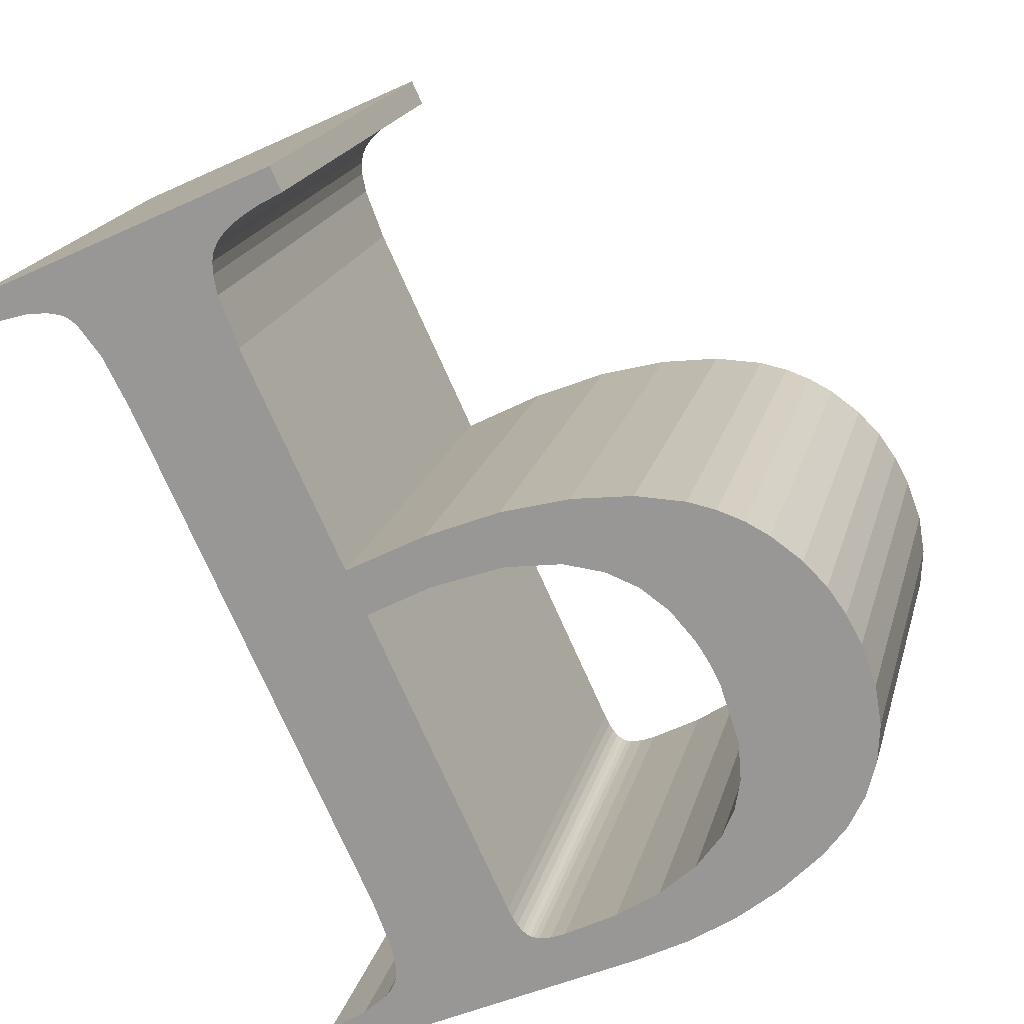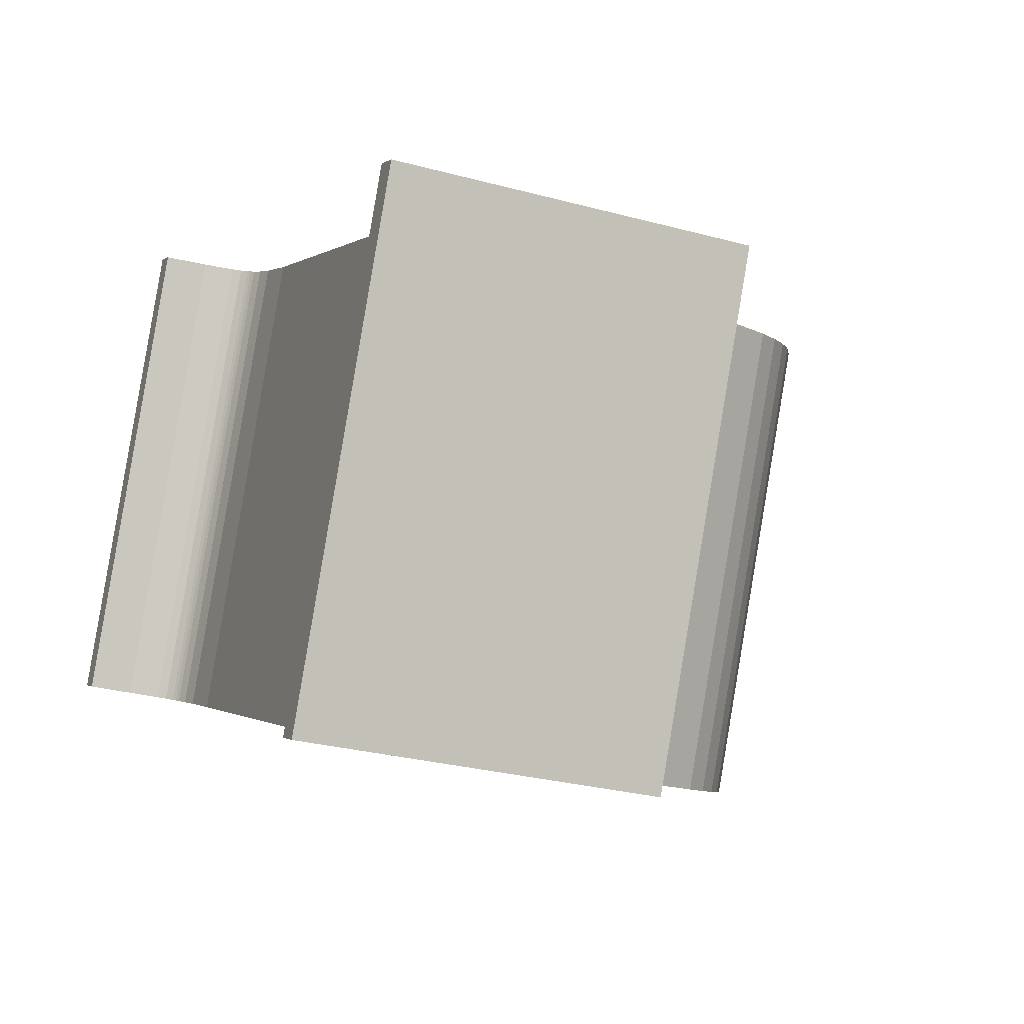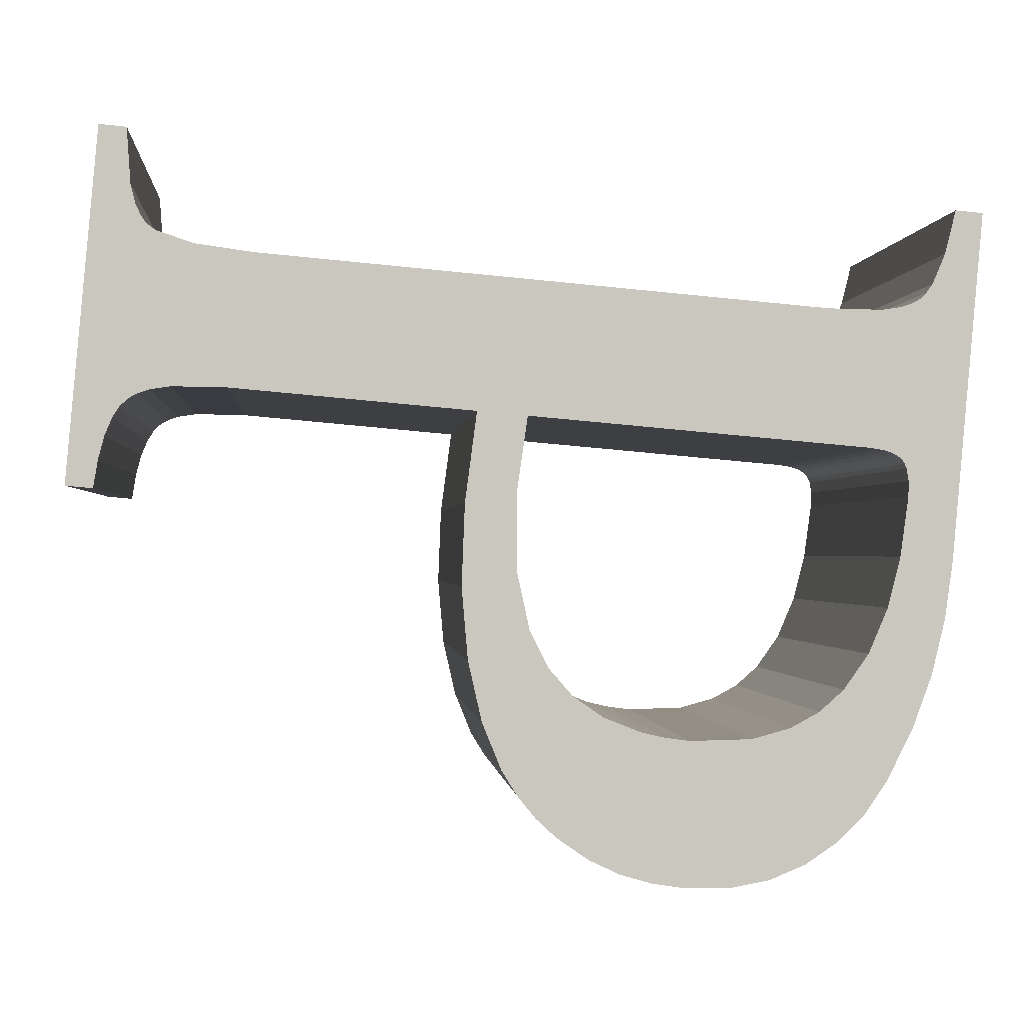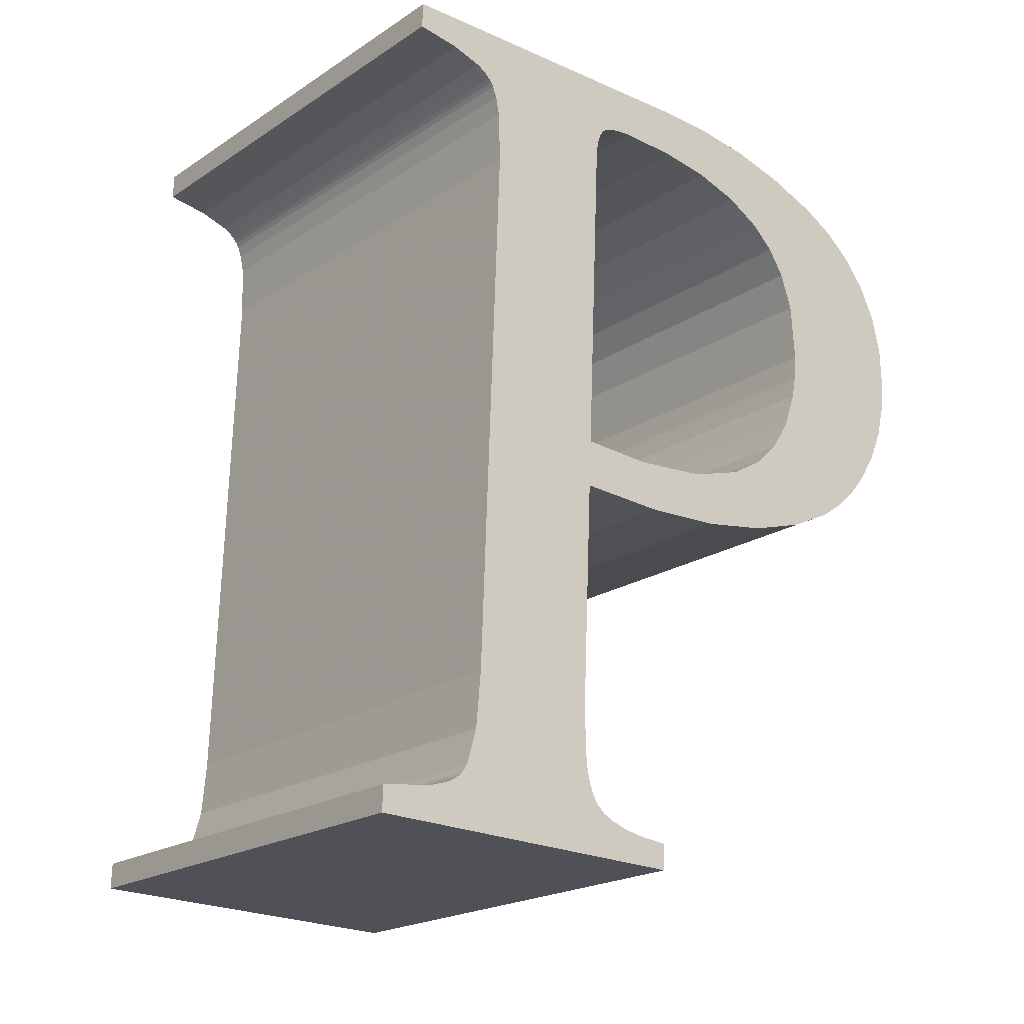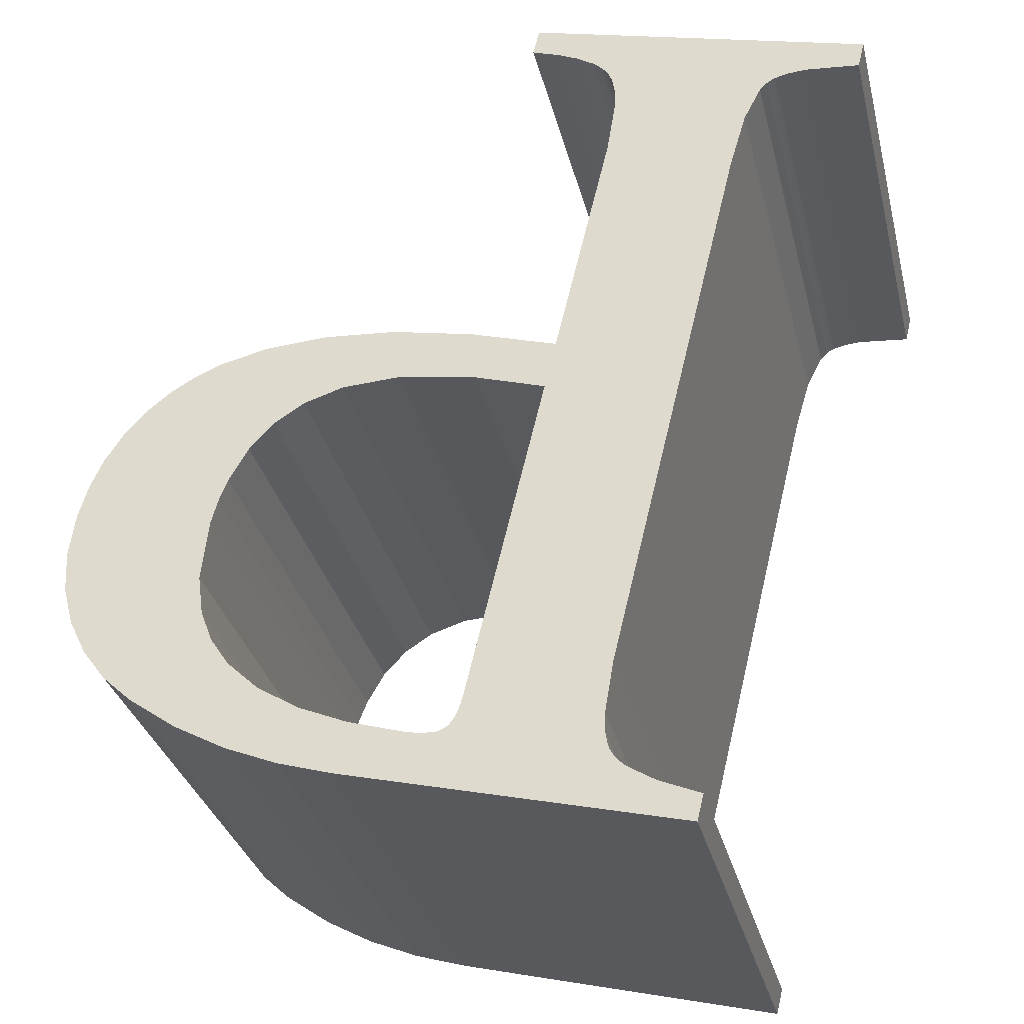
<metadata>
{"format":"obj","ext":"obj","renderer":"f3d","projection":"perspective","resolution":1024,"background":"white","views":[{"elev":-71.8,"azim":19.9,"up":"+Z"},{"elev":5.0,"azim":-25.4,"up":"+Z"},{"elev":76.7,"azim":89.6,"up":"+Z"},{"elev":-13.7,"azim":-25.9,"up":"+Y"},{"elev":57.3,"azim":-171.3,"up":"+Z"}]}
</metadata>
<code>
o Pad
v 1.643 1.908 -0.5034
v 1.652 1.972 -0.51
v 1.867 2.043 0.4639
v 1.859 1.98 0.4705
v 1.627 1.848 -0.4953
v 1.842 1.919 0.4786
v 1.815 1.86 0.4889
v 1.6 1.788 -0.485
v 1.774 1.797 0.5027
v 1.558 1.726 -0.4712
v 1.523 1.686 -0.4604
v 1.738 1.758 0.5135
v 1.481 1.652 -0.4486
v 1.696 1.723 0.5254
v 1.432 1.622 -0.4357
v 1.648 1.693 0.5382
v 1.558 1.657 0.5606
v 1.343 1.585 -0.4133
v 1.443 1.631 0.588
v 1.228 1.559 -0.386
v 1.091 1.548 -0.3549
v 1.306 1.62 0.619
v 0.935 1.556 -0.3209
v 1.15 1.627 0.653
v 0.7636 1.58 -0.2849
v 0.9789 1.652 0.6891
v 0.7262 1.108 -0.2419
v 0.9415 1.18 0.732
v 0.7253 1.001 -0.2338
v 0.9406 1.072 0.7401
v 0.7316 0.9612 -0.2323
v 0.9469 1.033 0.7416
v 0.7394 0.9376 -0.2323
v 0.9546 1.009 0.7416
v 0.7497 0.9194 -0.2332
v 0.9649 0.9909 0.7407
v 0.7641 0.9045 -0.2353
v 0.9794 0.9761 0.7386
v 0.7839 0.8913 -0.2387
v 0.9991 0.9629 0.7352
v 0.8184 0.8762 -0.2453
v 1.034 0.9478 0.7287
v 0.8622 0.864 -0.254
v 1.077 0.9356 0.7199
v 0.9154 0.8546 -0.2651
v 1.131 0.9262 0.7088
v 0.9112 0.8017 -0.2603
v 1.126 0.8732 0.7136
v 0.242 0.8677 -0.1172
v 0.4573 0.9393 0.8567
v 0.2462 0.9207 -0.1221
v 0.4615 0.9922 0.8519
v 0.3517 0.9273 -0.1459
v 0.567 0.9989 0.8281
v 0.3888 0.9366 -0.1547
v 0.6041 1.008 0.8192
v 0.4098 0.9462 -0.1601
v 0.6251 1.018 0.8138
v 0.4181 0.9519 -0.1623
v 0.6334 1.023 0.8116
v 0.4249 0.9581 -0.1643
v 0.6402 1.03 0.8096
v 0.4365 0.9744 -0.1681
v 0.6517 1.046 0.8059
v 0.4595 1.045 -0.1783
v 0.6748 1.116 0.7956
v 0.4742 1.157 -0.1899
v 0.6895 1.229 0.7841
v 0.5616 2.26 -0.2901
v 0.7769 2.331 0.6838
v 0.5628 2.363 -0.298
v 0.7781 2.434 0.676
v 0.5571 2.4 -0.2995
v 0.7724 2.472 0.6745
v 0.7653 2.493 0.6744
v 0.5501 2.422 -0.2995
v 0.7609 2.502 0.6748
v 0.5456 2.431 -0.2992
v 0.7559 2.51 0.6753
v 0.5406 2.438 -0.2986
v 0.5289 2.451 -0.2969
v 0.7442 2.522 0.677
v 0.5124 2.462 -0.2942
v 0.7277 2.534 0.6798
v 0.4553 2.487 -0.2834
v 0.6706 2.559 0.6905
v 0.3721 2.509 -0.2666
v 0.5874 2.581 0.7073
v 0.3763 2.562 -0.2714
v 0.5916 2.634 0.7025
v 1.035 2.497 -0.4122
v 1.25 2.569 0.5617
v 1.145 2.481 -0.4353
v 1.36 2.552 0.5387
v 1.25 2.454 -0.4565
v 1.465 2.526 0.5174
v 1.352 2.416 -0.4764
v 1.568 2.487 0.4976
v 1.453 2.363 -0.4947
v 1.668 2.435 0.4792
v 1.514 2.32 -0.5051
v 1.73 2.391 0.4688
v 1.566 2.267 -0.5127
v 1.781 2.338 0.4612
v 1.608 2.205 -0.5173
v 1.823 2.276 0.4566
v 1.637 2.134 -0.5186
v 1.852 2.206 0.4553
v 1.652 2.056 -0.5162
v 1.867 2.128 0.4577
v 0.7713 1.677 -0.2937
v 0.8234 2.334 -0.3534
v 1.039 2.405 0.6205
v 0.9866 1.748 0.6803
v 0.9126 1.655 -0.3233
v 1.128 1.727 0.6506
v 1.061 1.654 -0.3561
v 1.277 1.725 0.6179
v 1.171 1.677 -0.382
v 1.386 1.749 0.5919
v 1.243 1.714 -0.4005
v 1.458 1.785 0.5734
v 1.294 1.759 -0.4153
v 1.509 1.831 0.5586
v 1.334 1.818 -0.4283
v 1.549 1.889 0.5456
v 1.361 1.889 -0.4395
v 1.576 1.96 0.5344
v 1.371 1.934 -0.4451
v 1.586 2.006 0.5288
v 1.377 1.984 -0.4501
v 1.592 2.055 0.5239
v 1.373 2.103 -0.458
v 1.588 2.175 0.516
v 1.352 2.178 -0.4588
v 1.567 2.249 0.5151
v 1.322 2.234 -0.4562
v 1.537 2.306 0.5177
v 1.28 2.282 -0.4505
v 1.495 2.354 0.5235
v 1.212 2.331 -0.4391
v 1.427 2.403 0.5348
v 1.125 2.369 -0.4227
v 1.34 2.441 0.5512
v 1.244 2.466 0.5707
v 1.028 2.395 -0.4032
v 1.131 2.483 0.5945
v 0.9153 2.411 -0.3795
v 0.8853 2.412 -0.3729
v 1.101 2.484 0.601
v 0.8621 2.408 -0.3675
v 1.077 2.48 0.6065
v 0.8531 2.405 -0.3652
v 1.068 2.476 0.6087
v 0.8458 2.4 -0.3632
v 1.061 2.471 0.6107
v 0.84 2.394 -0.3615
v 1.055 2.465 0.6124
v 0.8351 2.386 -0.3598
v 1.05 2.457 0.6141
v 1.045 2.443 0.6163
v 0.8298 2.372 -0.3576
v 1.041 2.426 0.6184
v 0.8258 2.354 -0.3555
v 0.242 0.8677 -0.1172
v 0.2462 0.9207 -0.1221
v 0.3517 0.9273 -0.1459
v 1.558 1.726 -0.4712
v 1.361 1.889 -0.4395
v 1.6 1.788 -0.485
v 1.228 1.559 -0.386
v 1.091 1.548 -0.3549
v 1.171 1.677 -0.382
v 1.061 1.654 -0.3561
v 0.3888 0.9366 -0.1547
v 0.5124 2.462 -0.2942
v 0.3763 2.562 -0.2714
v 1.035 2.497 -0.4122
v 0.8621 2.408 -0.3675
v 1.028 2.395 -0.4032
v 0.9153 2.411 -0.3795
v 0.8853 2.412 -0.3729
v 1.343 1.585 -0.4133
v 1.243 1.714 -0.4005
v 1.627 1.848 -0.4953
v 1.371 1.934 -0.4451
v 1.294 1.759 -0.4153
v 0.5616 2.26 -0.2901
v 0.5628 2.363 -0.298
v 0.8234 2.334 -0.3534
v 0.7713 1.677 -0.2937
v 0.4181 0.9519 -0.1623
v 0.4249 0.9581 -0.1643
v 0.7497 0.9194 -0.2332
v 1.125 2.369 -0.4227
v 1.145 2.481 -0.4353
v 1.643 1.908 -0.5034
v 0.4098 0.9462 -0.1601
v 0.7641 0.9045 -0.2353
v 1.377 1.984 -0.4501
v 0.8258 2.354 -0.3555
v 1.432 1.622 -0.4357
v 1.25 2.454 -0.4565
v 0.4365 0.9744 -0.1681
v 0.7394 0.9376 -0.2323
v 0.5571 2.4 -0.2995
v 0.8298 2.372 -0.3576
v 1.212 2.331 -0.4391
v 1.652 1.972 -0.51
v 0.7839 0.8913 -0.2387
v 1.352 2.416 -0.4764
v 0.5501 2.422 -0.2995
v 0.8351 2.386 -0.3598
v 0.7316 0.9612 -0.2323
v 1.322 2.234 -0.4562
v 1.28 2.282 -0.4505
v 1.652 2.056 -0.5162
v 1.373 2.103 -0.458
v 0.7253 1.001 -0.2338
v 0.4595 1.045 -0.1783
v 0.5456 2.431 -0.2992
v 0.84 2.394 -0.3615
v 0.9112 0.8017 -0.2603
v 1.637 2.134 -0.5186
v 0.8184 0.8762 -0.2453
v 1.453 2.363 -0.4947
v 0.8622 0.864 -0.254
v 0.5406 2.438 -0.2986
v 0.8458 2.4 -0.3632
v 1.608 2.205 -0.5173
v 1.514 2.32 -0.5051
v 0.7262 1.108 -0.2419
v 1.352 2.178 -0.4588
v 0.4742 1.157 -0.1899
v 1.566 2.267 -0.5127
v 0.7636 1.58 -0.2849
v 1.334 1.818 -0.4283
v 0.5289 2.451 -0.2969
v 0.8531 2.405 -0.3652
v 0.935 1.556 -0.3209
v 0.9126 1.655 -0.3233
v 1.481 1.652 -0.4486
v 1.523 1.686 -0.4604
v 0.3721 2.509 -0.2666
v 0.4553 2.487 -0.2834
v 0.4615 0.9922 0.8519
v 0.4573 0.9393 0.8567
v 1.815 1.86 0.4889
v 1.576 1.96 0.5344
v 1.774 1.797 0.5027
v 1.386 1.749 0.5919
v 1.306 1.62 0.619
v 1.443 1.631 0.588
v 1.277 1.725 0.6179
v 1.25 2.569 0.5617
v 0.5916 2.634 0.7025
v 0.7277 2.534 0.6798
v 1.077 2.48 0.6065
v 1.131 2.483 0.5945
v 1.244 2.466 0.5707
v 1.101 2.484 0.601
v 1.458 1.785 0.5734
v 1.558 1.657 0.5606
v 1.842 1.919 0.4786
v 1.586 2.006 0.5288
v 1.509 1.831 0.5586
v 1.039 2.405 0.6205
v 0.7781 2.434 0.676
v 0.7769 2.331 0.6838
v 0.9866 1.748 0.6803
v 0.9649 0.9909 0.7407
v 0.6402 1.03 0.8096
v 0.6334 1.023 0.8116
v 1.36 2.552 0.5387
v 1.34 2.441 0.5512
v 1.859 1.98 0.4705
v 0.9794 0.9761 0.7386
v 0.6251 1.018 0.8138
v 1.592 2.055 0.5239
v 1.041 2.426 0.6184
v 1.648 1.693 0.5382
v 1.465 2.526 0.5174
v 0.9546 1.009 0.7416
v 0.6517 1.046 0.8059
v 1.045 2.443 0.6163
v 0.7724 2.472 0.6745
v 1.427 2.403 0.5348
v 1.867 2.043 0.4639
v 0.9991 0.9629 0.7352
v 1.568 2.487 0.4976
v 1.05 2.457 0.6141
v 0.7653 2.493 0.6744
v 0.9469 1.033 0.7416
v 1.495 2.354 0.5235
v 1.537 2.306 0.5177
v 1.867 2.128 0.4577
v 1.588 2.175 0.516
v 0.9406 1.072 0.7401
v 0.6748 1.116 0.7956
v 1.055 2.465 0.6124
v 0.7609 2.502 0.6748
v 1.126 0.8732 0.7136
v 1.852 2.206 0.4553
v 1.034 0.9478 0.7287
v 1.668 2.435 0.4792
v 1.077 0.9356 0.7199
v 1.061 2.471 0.6107
v 0.7559 2.51 0.6753
v 1.823 2.276 0.4566
v 1.131 0.9262 0.7088
v 1.73 2.391 0.4688
v 0.9415 1.18 0.732
v 1.567 2.249 0.5151
v 0.6895 1.229 0.7841
v 1.781 2.338 0.4612
v 0.9789 1.652 0.6891
v 1.549 1.889 0.5456
v 1.068 2.476 0.6087
v 0.7442 2.522 0.677
v 1.128 1.727 0.6506
v 1.15 1.627 0.653
v 1.696 1.723 0.5254
v 1.738 1.758 0.5135
v 0.6706 2.559 0.6905
v 0.5874 2.581 0.7073
f 1 2 3
f 1 3 4
f 5 4 6
f 5 1 4
f 5 6 7
f 8 7 9
f 8 5 7
f 10 8 9
f 11 10 9
f 11 9 12
f 13 12 14
f 13 11 12
f 15 14 16
f 15 13 14
f 15 16 17
f 18 17 19
f 18 15 17
f 20 18 19
f 21 20 19
f 21 19 22
f 23 22 24
f 23 21 22
f 25 23 24
f 25 24 26
f 27 25 26
f 27 26 28
f 29 27 28
f 29 28 30
f 31 30 32
f 31 29 30
f 33 32 34
f 33 31 32
f 35 34 36
f 35 33 34
f 37 35 36
f 37 36 38
f 39 38 40
f 39 37 38
f 41 40 42
f 41 39 40
f 43 42 44
f 43 41 42
f 45 44 46
f 45 43 44
f 47 45 46
f 47 46 48
f 49 47 48
f 49 48 50
f 51 49 50
f 51 50 52
f 53 51 52
f 53 52 54
f 55 54 56
f 55 53 54
f 57 56 58
f 57 55 56
f 59 58 60
f 59 57 58
f 61 60 62
f 61 59 60
f 63 61 62
f 63 62 64
f 65 64 66
f 65 63 64
f 67 66 68
f 67 65 66
f 69 67 68
f 69 68 70
f 71 69 70
f 71 70 72
f 73 72 74
f 73 74 75
f 73 71 72
f 76 75 77
f 76 73 75
f 78 77 79
f 78 76 77
f 80 78 79
f 81 80 79
f 81 79 82
f 83 82 84
f 83 81 82
f 85 84 86
f 85 83 84
f 87 86 88
f 87 85 86
f 89 87 88
f 89 88 90
f 91 89 90
f 91 90 92
f 93 91 92
f 93 92 94
f 95 94 96
f 95 93 94
f 97 95 96
f 97 96 98
f 99 98 100
f 99 97 98
f 101 99 100
f 101 100 102
f 103 102 104
f 103 101 102
f 105 104 106
f 105 103 104
f 107 105 106
f 107 106 108
f 109 108 110
f 109 107 108
f 2 110 3
f 2 109 110
f 111 112 113
f 111 113 114
f 115 111 114
f 115 114 116
f 117 115 116
f 117 116 118
f 119 118 120
f 119 117 118
f 121 120 122
f 121 119 120
f 123 122 124
f 123 121 122
f 125 124 126
f 125 123 124
f 127 126 128
f 127 125 126
f 129 128 130
f 129 127 128
f 131 130 132
f 131 129 130
f 133 131 132
f 133 132 134
f 135 134 136
f 135 133 134
f 137 136 138
f 137 135 136
f 139 138 140
f 139 137 138
f 141 139 140
f 141 140 142
f 143 142 144
f 143 144 145
f 143 141 142
f 146 145 147
f 146 143 145
f 148 146 147
f 149 148 147
f 149 147 150
f 151 150 152
f 151 149 150
f 153 152 154
f 153 151 152
f 155 154 156
f 155 153 154
f 157 155 156
f 157 156 158
f 159 158 160
f 159 160 161
f 159 157 158
f 162 161 163
f 162 159 161
f 164 163 113
f 164 162 163
f 112 164 113
f 165 166 167
f 168 169 170
f 171 172 173
f 172 174 173
f 165 167 175
f 176 177 178
f 179 176 178
f 180 181 178
f 181 182 178
f 182 179 178
f 183 171 184
f 171 173 184
f 170 169 185
f 169 186 185
f 183 184 187
f 188 189 190
f 191 188 190
f 192 193 194
f 195 180 196
f 180 178 196
f 185 186 197
f 175 198 199
f 186 200 197
f 198 192 199
f 190 189 201
f 192 194 199
f 183 187 202
f 195 196 203
f 193 204 205
f 189 206 207
f 208 195 203
f 194 193 205
f 197 200 209
f 165 175 210
f 175 199 210
f 201 189 207
f 208 203 211
f 206 212 213
f 205 204 214
f 215 216 211
f 216 208 211
f 209 200 217
f 200 218 217
f 207 206 213
f 214 204 219
f 204 220 219
f 212 221 222
f 165 210 223
f 217 218 224
f 210 225 223
f 215 211 226
f 213 212 222
f 223 225 227
f 221 228 229
f 224 218 230
f 223 227 45
f 215 226 231
f 222 221 229
f 219 220 232
f 233 215 231
f 220 234 232
f 230 218 235
f 233 231 235
f 218 233 235
f 232 234 236
f 202 187 237
f 236 234 191
f 228 238 239
f 229 228 239
f 240 236 241
f 236 191 241
f 202 237 242
f 238 176 179
f 239 238 179
f 191 234 188
f 172 240 174
f 240 241 174
f 242 237 243
f 244 177 245
f 237 169 168
f 243 237 168
f 245 177 176
f 54 246 247
f 248 249 250
f 251 252 253
f 251 254 252
f 56 54 247
f 255 256 257
f 255 257 258
f 255 259 260
f 255 261 259
f 255 258 261
f 262 253 263
f 262 251 253
f 264 249 248
f 264 265 249
f 266 262 263
f 267 268 269
f 267 269 270
f 271 272 273
f 274 260 275
f 274 255 260
f 276 265 264
f 277 278 56
f 276 279 265
f 277 273 278
f 280 268 267
f 277 271 273
f 281 266 263
f 282 274 275
f 283 284 272
f 285 286 268
f 282 275 287
f 283 272 271
f 288 279 276
f 289 56 247
f 289 277 56
f 285 268 280
f 290 282 287
f 291 292 286
f 293 284 283
f 290 294 295
f 290 287 294
f 296 279 288
f 296 297 279
f 291 286 285
f 298 284 293
f 298 299 284
f 300 301 292
f 302 289 247
f 303 297 296
f 302 304 289
f 305 290 295
f 300 292 291
f 306 304 302
f 307 308 301
f 309 297 303
f 310 306 302
f 311 305 295
f 307 301 300
f 312 299 298
f 311 295 313
f 312 314 299
f 315 297 309
f 315 311 313
f 315 313 297
f 316 314 312
f 317 266 281
f 270 314 316
f 318 319 308
f 318 308 307
f 320 316 321
f 320 270 316
f 322 317 281
f 258 257 319
f 258 319 318
f 269 314 270
f 254 321 252
f 254 320 321
f 323 317 322
f 324 256 325
f 250 249 317
f 250 317 323
f 257 256 324

</code>
